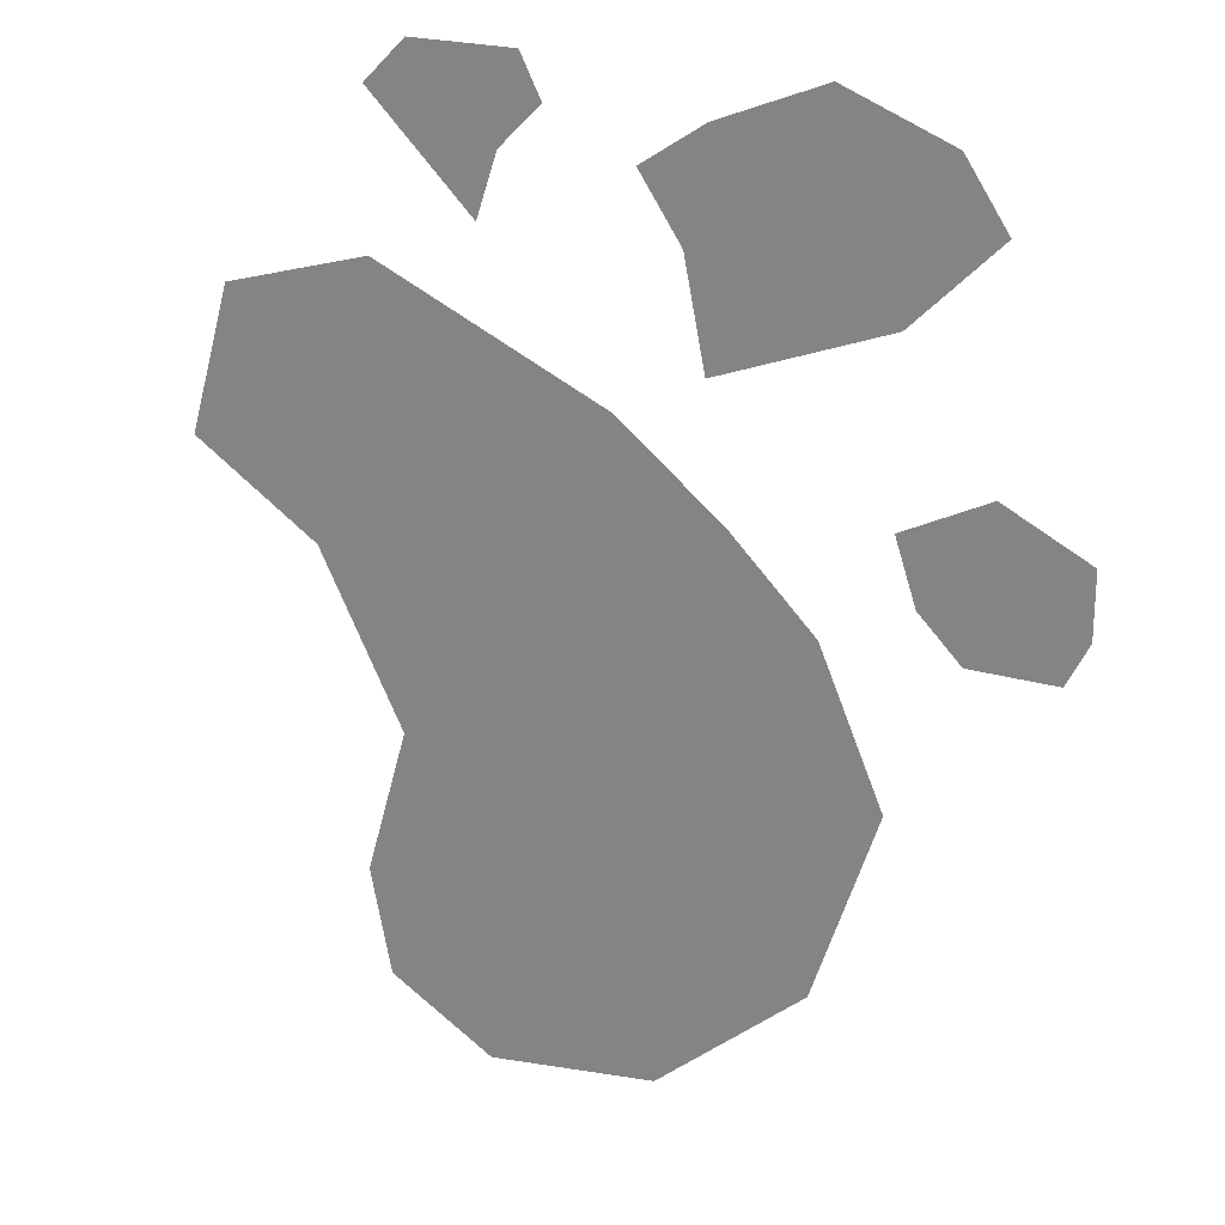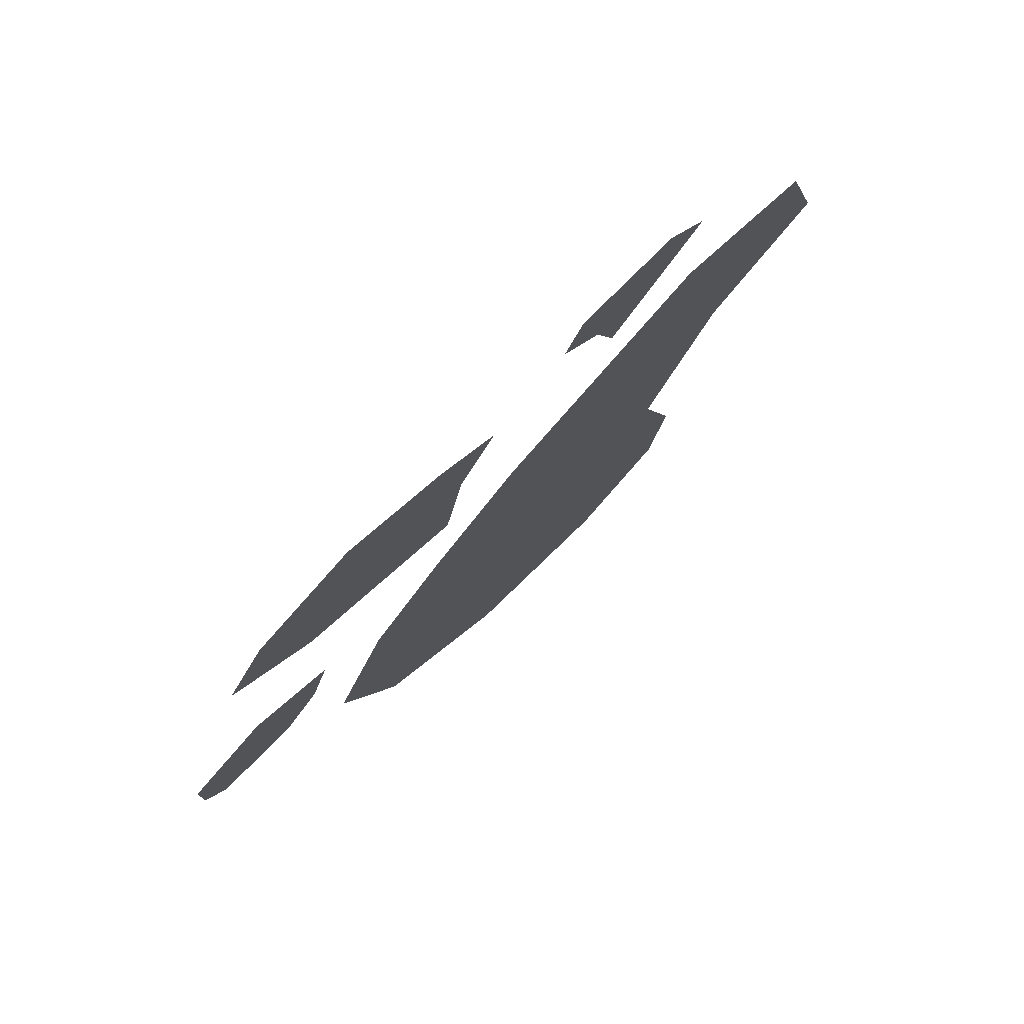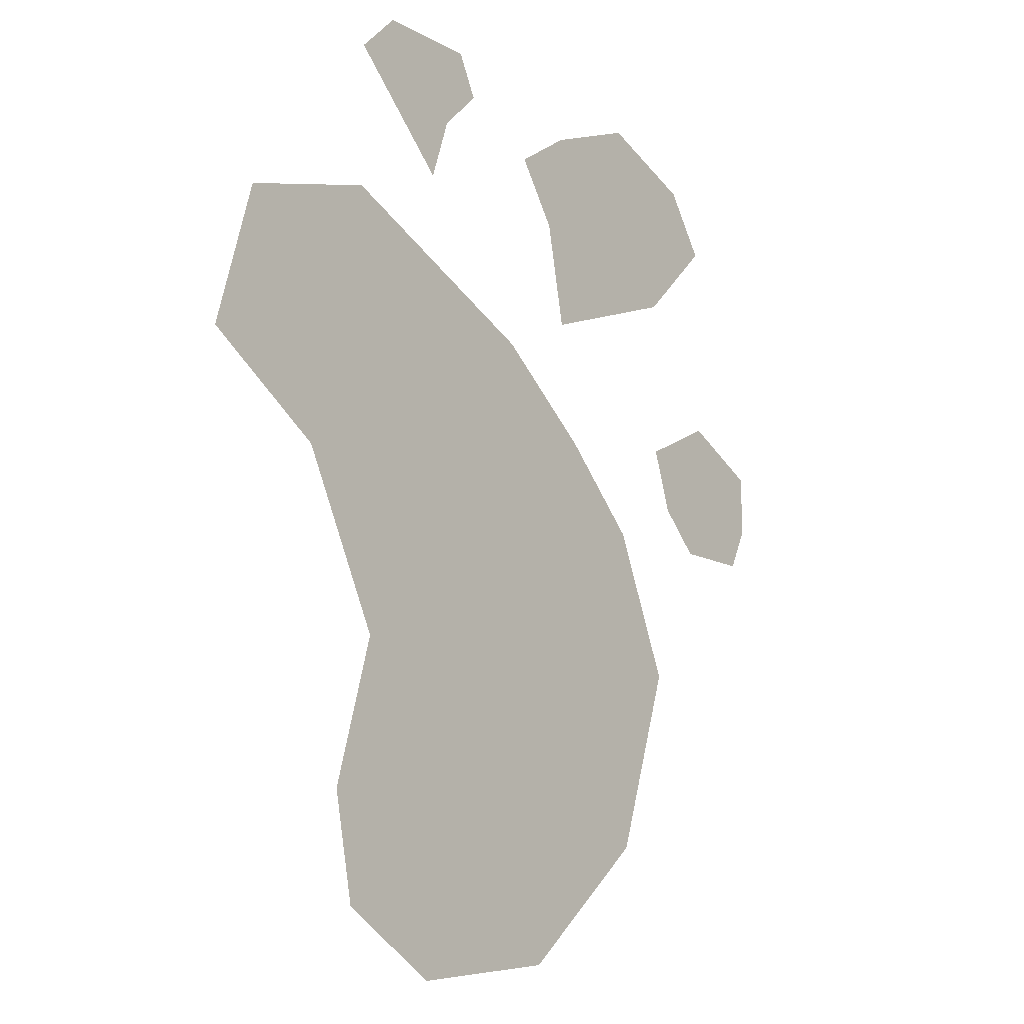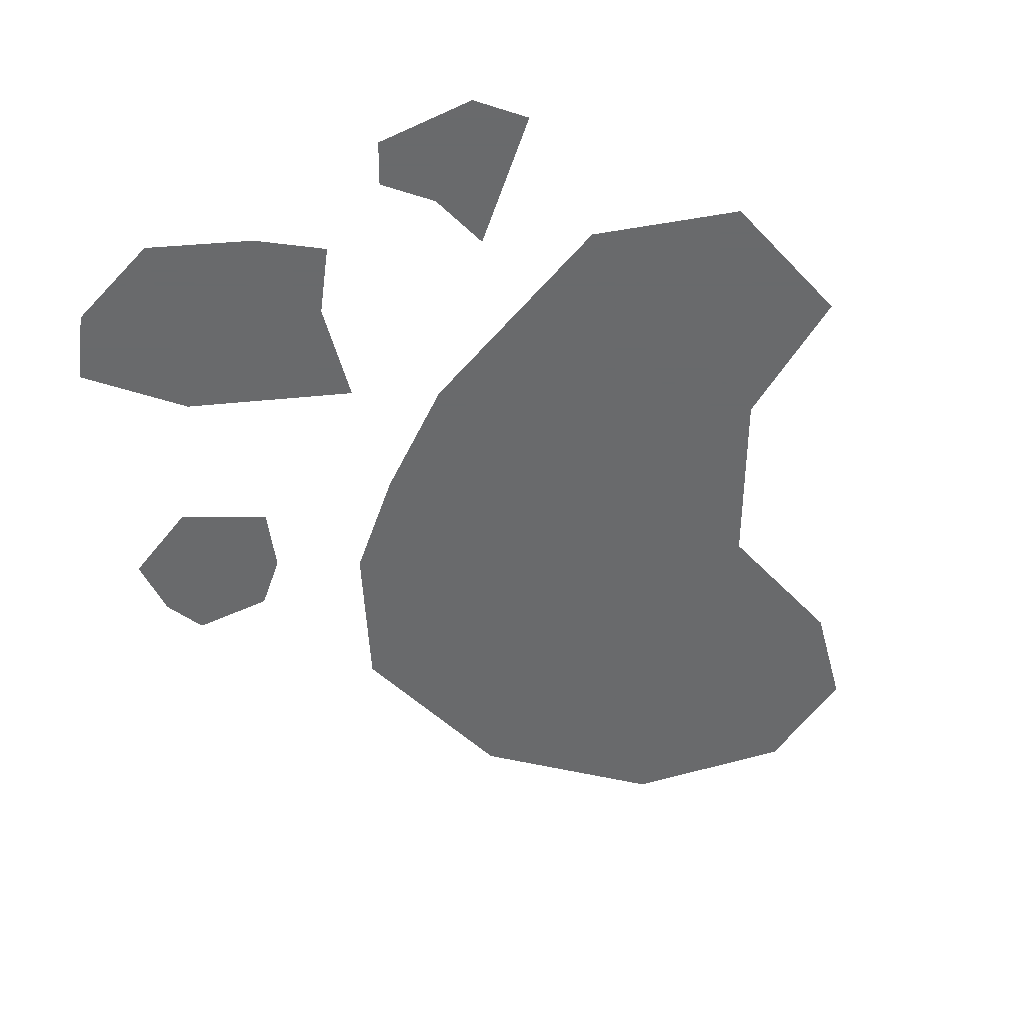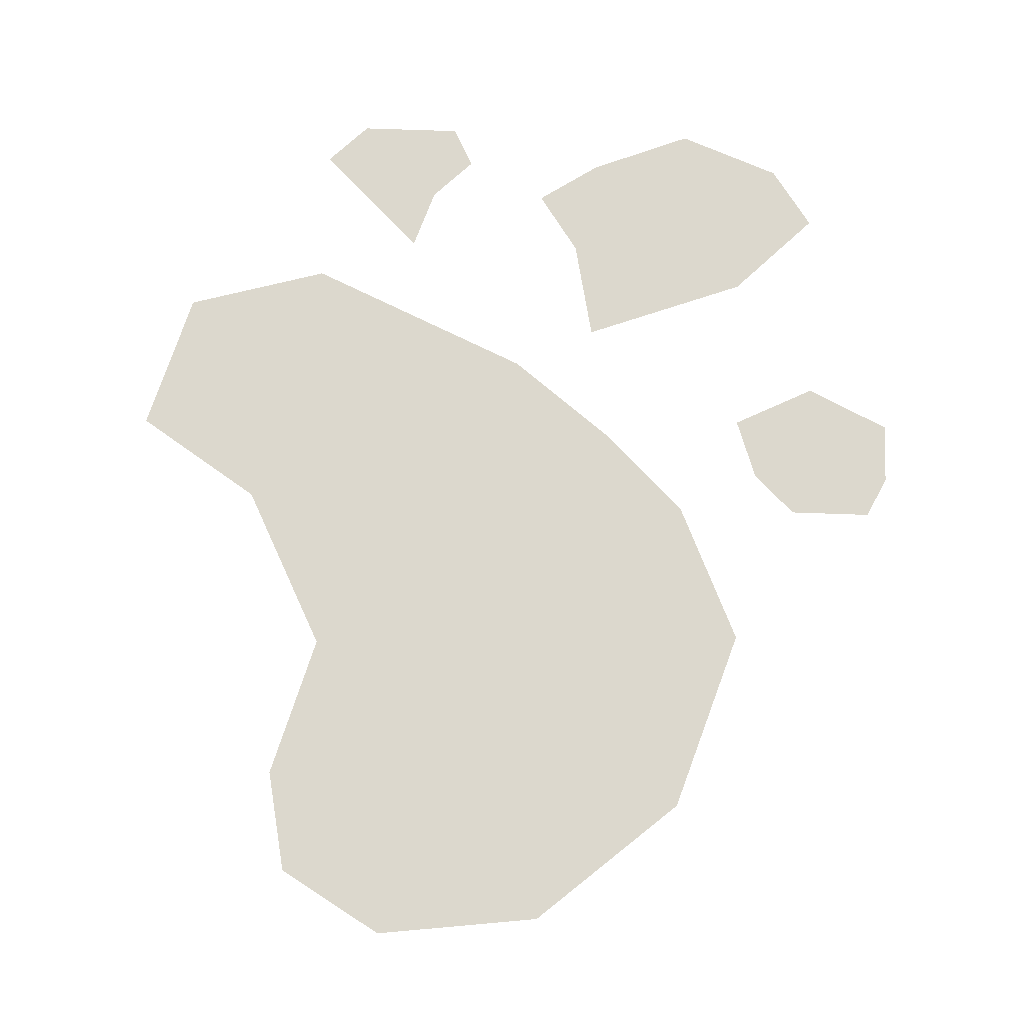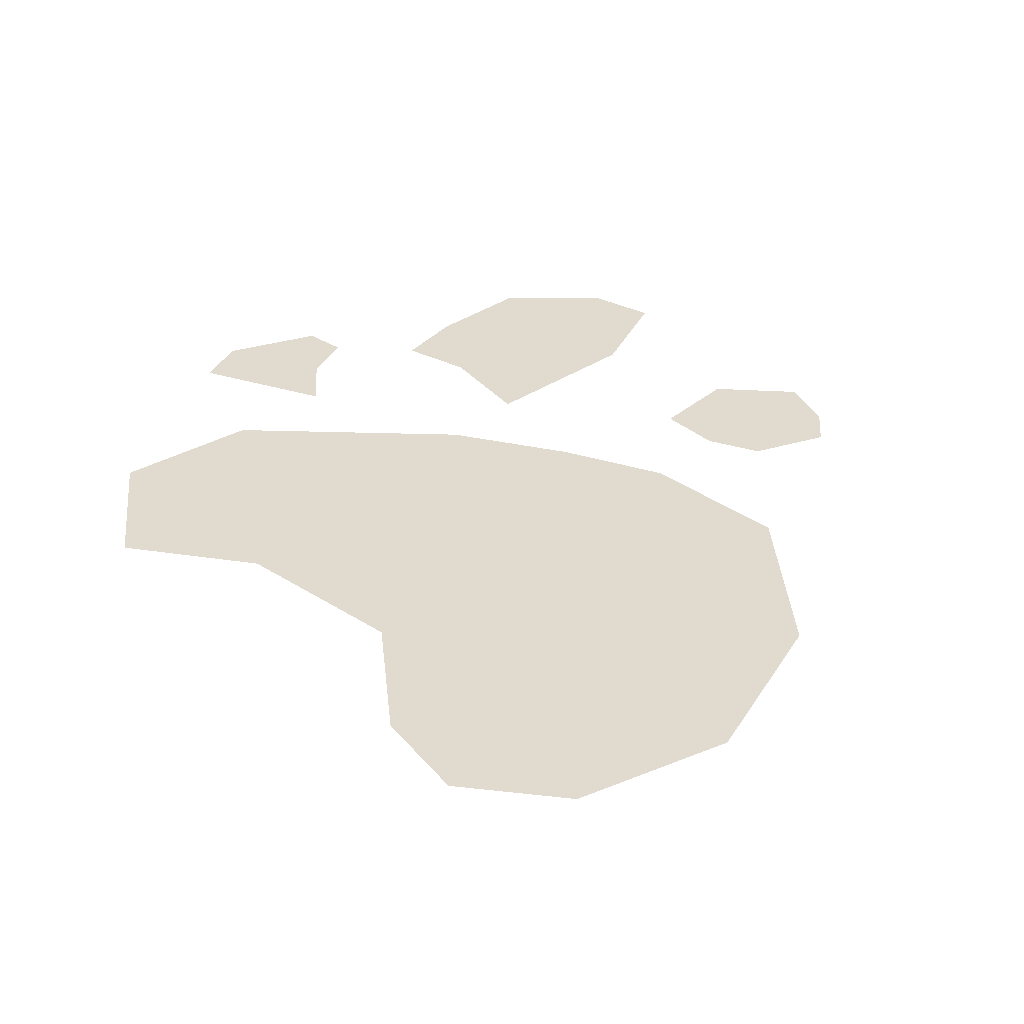
<metadata>
{"format":"obj","ext":"obj","renderer":"f3d","projection":"perspective","resolution":1024,"background":"white","views":[{"elev":22.7,"azim":-153.3,"up":"+Z"},{"elev":78.0,"azim":-45.0,"up":"+Z"},{"elev":-13.5,"azim":129.2,"up":"+Z"},{"elev":-52.9,"azim":26.2,"up":"+Y"},{"elev":72.4,"azim":-178.0,"up":"+Y"},{"elev":33.7,"azim":157.9,"up":"+Y"}]}
</metadata>
<code>
v -0.1875 -0.01562 -0.2188
v -0.01562 -0.01562 -0.1562
v -0.1875 -0.01562 0.03125
v -0.2344 -0.01562 -0.07812
v -0.04688 -0.01562 0.1562
v -0.125 -0.01562 0.09375
v 0.1094 -0.01562 -0.09375
v 0.125 -0.01562 0.2344
v 0.1719 -0.01562 0.03125
v 0.2656 -0.01562 0.09375
v 0.2344 -0.01562 0.2031
v 0.1406 -0.01562 -0.2031
v 0.125 -0.01562 -0.2812
v 0.04688 -0.01562 -0.3281
v -0.07812 -0.01562 -0.3125
v -0.2969 -0.01562 0.1406
v -0.3594 -0.01562 0.1094
v -0.3594 -0.01562 0.0625
v -0.3438 -0.01562 0.03125
v -0.2812 -0.01562 0.03125
v -0.25 -0.01562 0.0625
v -0.2344 -0.01562 0.1094
v -0.1875 -0.01562 0.375
v -0.2656 -0.01562 0.3438
v -0.2969 -0.01562 0.2969
v -0.2344 -0.01562 0.2344
v -0.1094 -0.01562 0.1875
v -0.09375 -0.01562 0.2656
v -0.0625 -0.01562 0.3125
v -0.1094 -0.01562 0.3438
v 0.01562 -0.01562 0.375
v 0 -0.01562 0.3438
v 0.03125 -0.01562 0.3125
v 0.04688 -0.01562 0.2656
v 0.07812 -0.01562 0.2969
v 0.125 -0.01562 0.3438
v 0.09375 -0.01562 0.375
f 1 2 3
f 1 3 4
f 3 2 5
f 3 5 6
f 2 7 8
f 2 8 5
f 7 9 8
f 8 9 10
f 8 10 11
f 2 12 7
f 12 2 13
f 13 2 14
f 14 2 1
f 14 1 15
f 16 17 18
f 16 18 19
f 16 19 20
f 16 20 21
f 16 21 22
f 23 24 25
f 23 25 26
f 23 26 27
f 23 27 28
f 23 28 29
f 23 29 30
f 31 32 33
f 31 33 34
f 31 34 35
f 31 35 36
f 31 36 37

</code>
